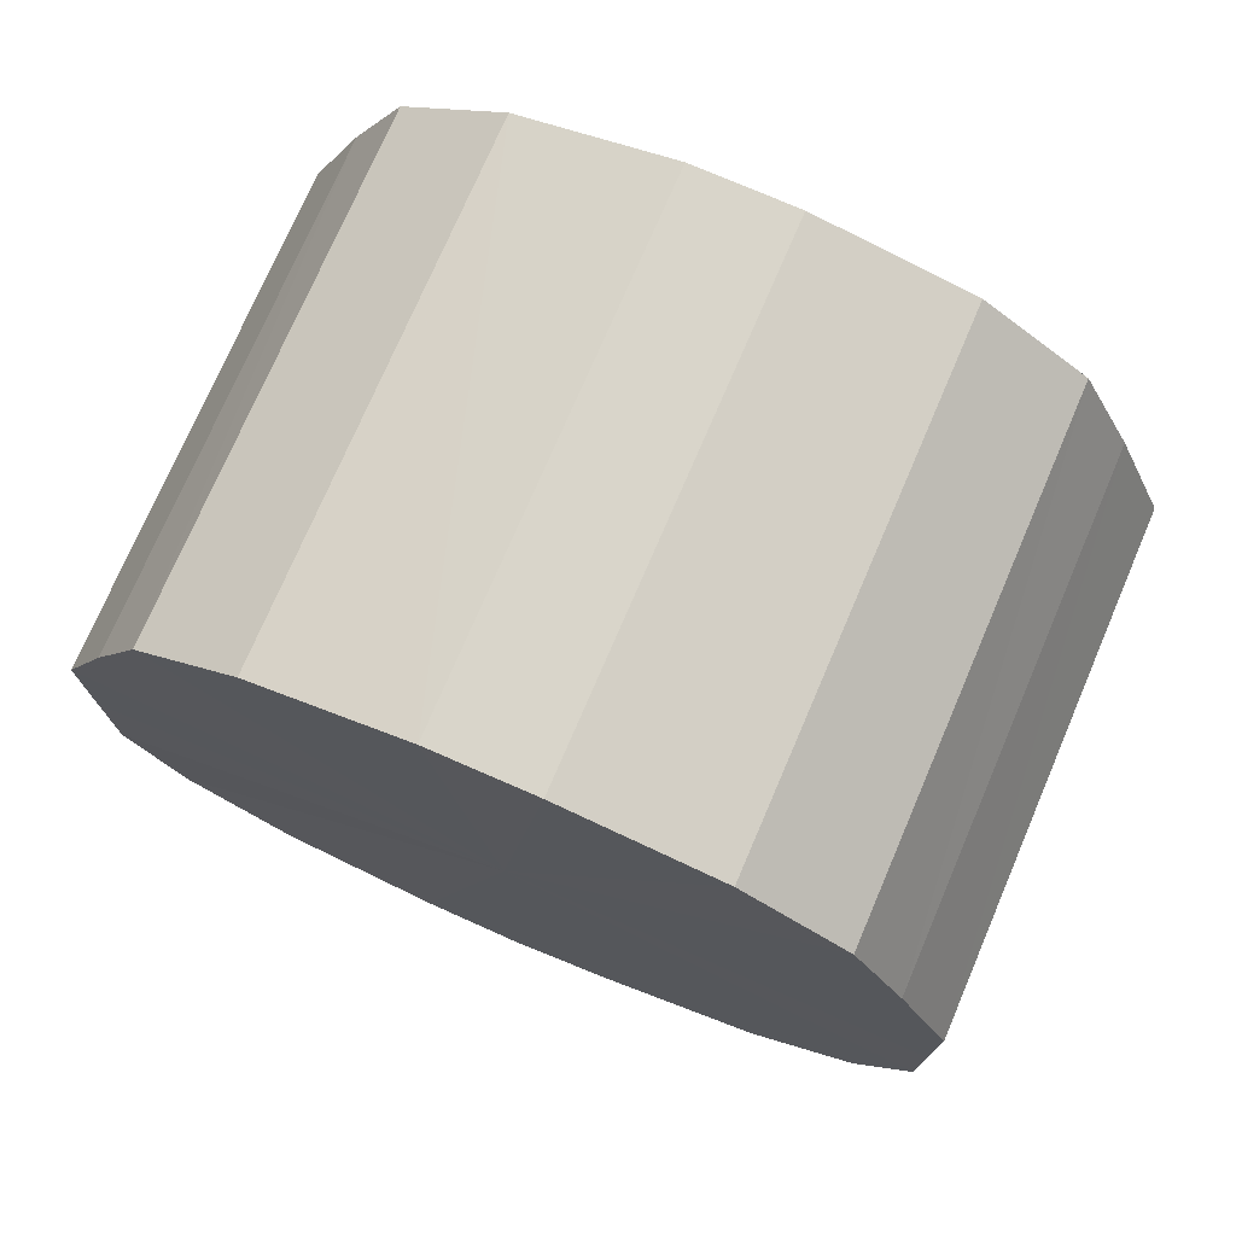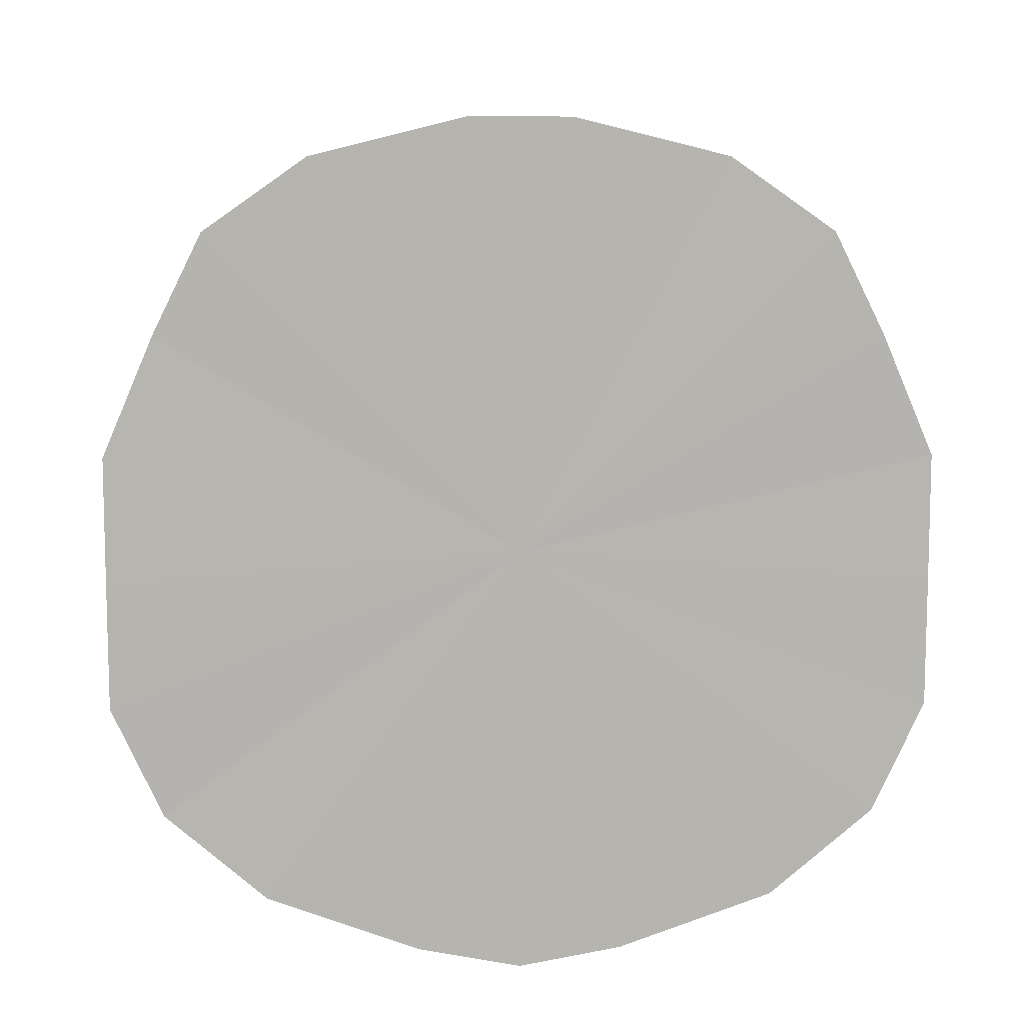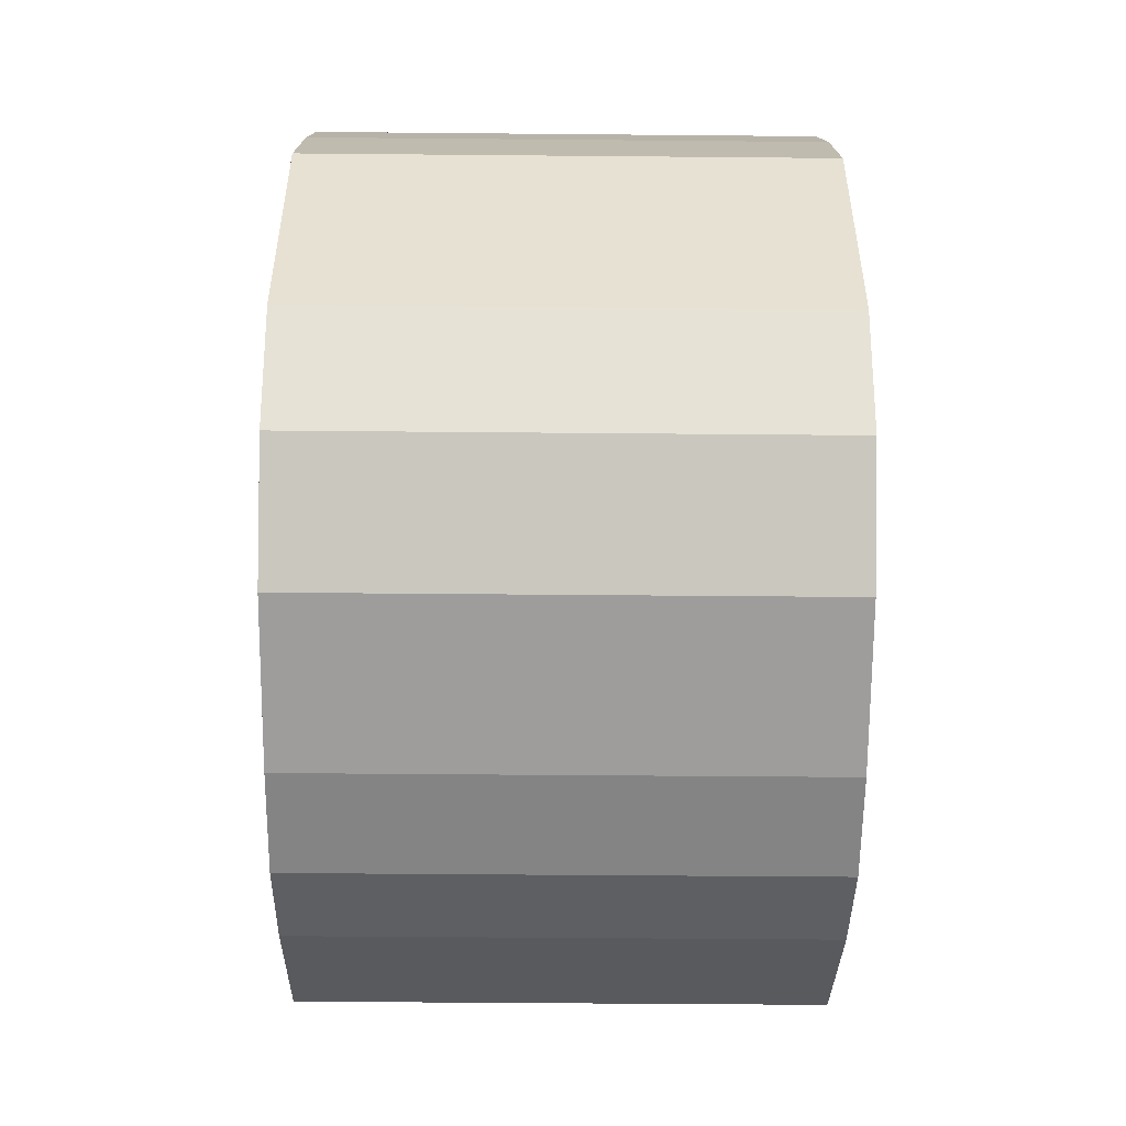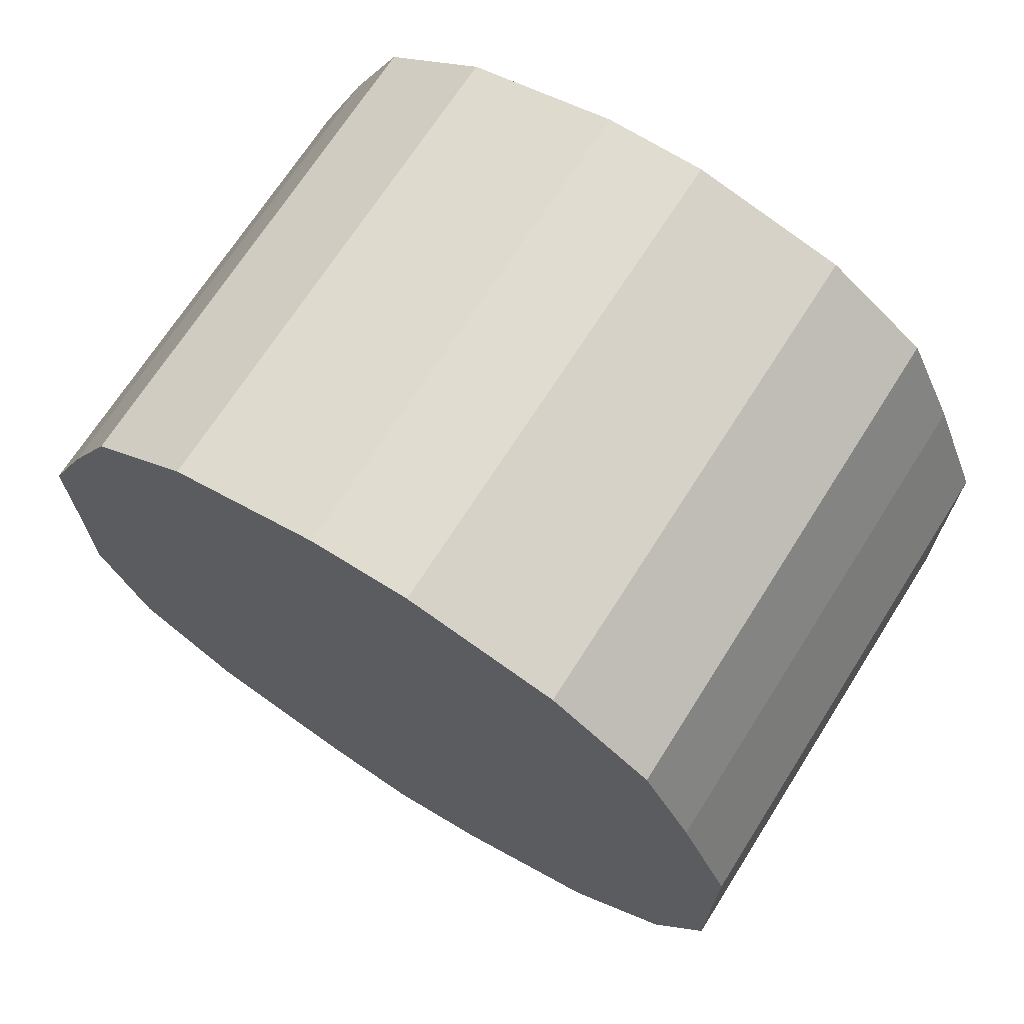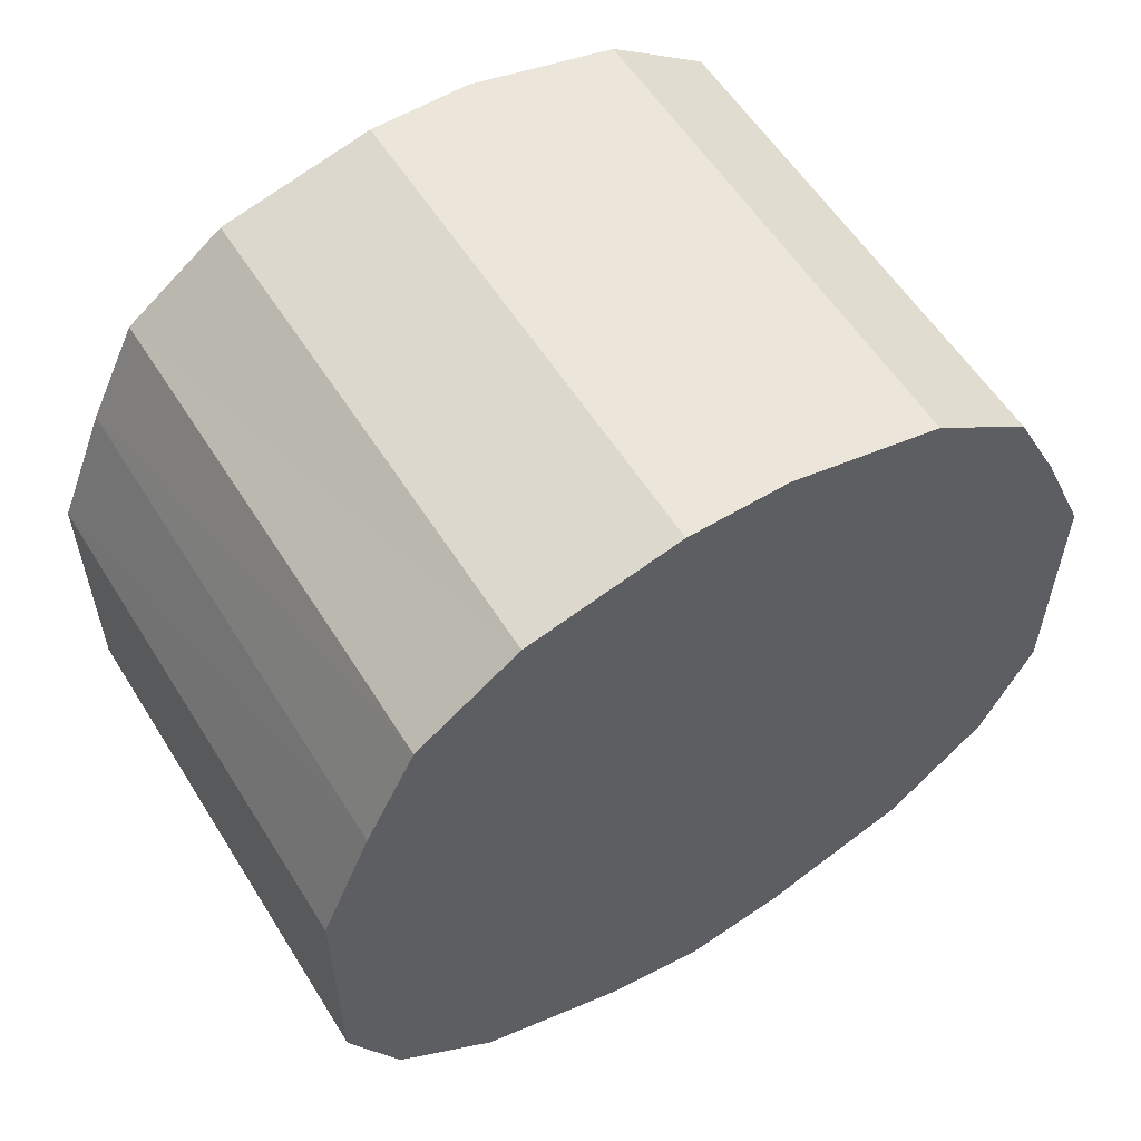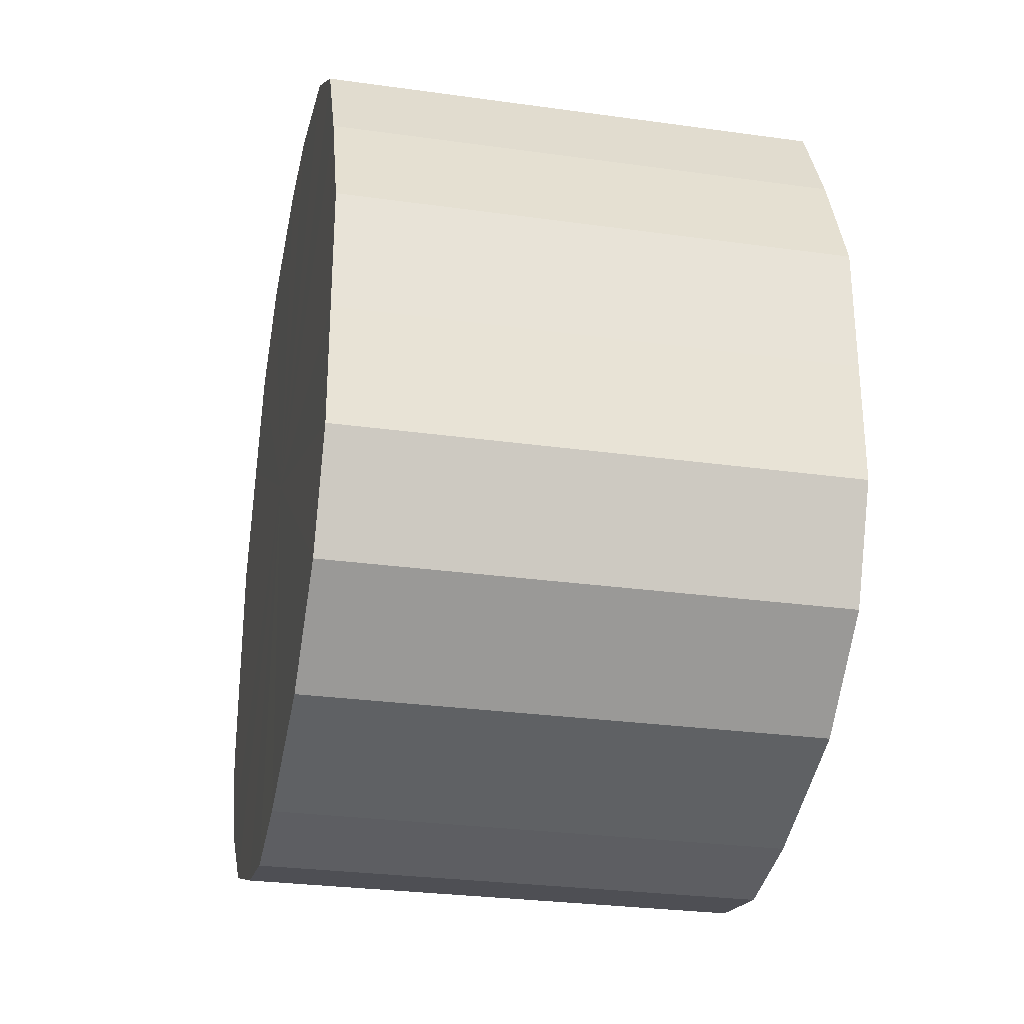
<metadata>
{"format":"obj","ext":"obj","renderer":"f3d","projection":"perspective","resolution":1024,"background":"white","views":[{"elev":74.6,"azim":113.2,"up":"+Z"},{"elev":9.5,"azim":88.2,"up":"+Z"},{"elev":-50.6,"azim":-0.6,"up":"+Z"},{"elev":69.5,"azim":122.4,"up":"+Z"},{"elev":57.3,"azim":58.1,"up":"+Z"},{"elev":-28.5,"azim":168.2,"up":"+Z"}]}
</metadata>
<code>
o 14159
v 2199 1868 3.8
v 2199 1868 3.804
v 2199 1868 3.8
v 2199 1868 3.815
v 2199 1868 3.804
v 2199 1867 3.804
v 2199 1867 3.804
v 2199 1868 3.832
v 2199 1868 3.815
v 2199 1867 3.815
v 2199 1867 3.815
v 2199 1868 3.853
v 2199 1868 3.832
v 2199 1867 3.832
v 2199 1867 3.832
v 2199 1868 3.878
v 2199 1868 3.853
v 2199 1867 3.853
v 2199 1867 3.853
v 2199 1868 3.903
v 2199 1868 3.878
v 2199 1867 3.878
v 2199 1867 3.878
v 2199 1868 3.926
v 2199 1868 3.903
v 2199 1867 3.903
v 2199 1867 3.903
v 2199 1868 3.946
v 2199 1868 3.926
v 2199 1867 3.926
v 2199 1867 3.926
v 2199 1868 3.96
v 2199 1868 3.946
v 2199 1867 3.946
v 2199 1867 3.946
v 2199 1868 3.967
v 2199 1868 3.96
v 2199 1867 3.96
v 2199 1867 3.96
v 2199 1867 3.967
v 2199 1868 3.967
v 2199 1867 3.967
v 2199 1868 3.8
v 2199 1868 3.804
v 2199 1868 3.804
v 2199 1868 3.815
v 2199 1868 3.815
v 2199 1867 3.804
v 2199 1868 3.8
v 2199 1867 3.815
v 2199 1867 3.804
v 2199 1868 3.832
v 2199 1868 3.832
v 2199 1867 3.832
v 2199 1867 3.815
v 2199 1867 3.853
v 2199 1867 3.832
v 2199 1868 3.853
v 2199 1868 3.853
v 2199 1867 3.878
v 2199 1867 3.853
v 2199 1867 3.903
v 2199 1867 3.878
v 2199 1868 3.878
v 2199 1868 3.878
v 2199 1867 3.926
v 2199 1867 3.903
v 2199 1867 3.946
v 2199 1867 3.926
v 2199 1868 3.903
v 2199 1868 3.903
v 2199 1867 3.96
v 2199 1867 3.946
v 2199 1867 3.967
v 2199 1867 3.96
v 2199 1868 3.926
v 2199 1868 3.926
v 2199 1868 3.967
v 2199 1867 3.967
v 2199 1868 3.96
v 2199 1868 3.967
v 2199 1868 3.946
v 2199 1868 3.946
v 2199 1868 3.96
v 2199 1868 3.884
v 2199 1868 3.804
v 2199 1868 3.8
v 2199 1868 3.815
v 2199 1867 3.804
v 2199 1868 3.832
v 2199 1867 3.815
v 2199 1868 3.853
v 2199 1867 3.832
v 2199 1868 3.878
v 2199 1867 3.853
v 2199 1868 3.903
v 2199 1867 3.878
v 2199 1868 3.926
v 2199 1867 3.903
v 2199 1868 3.946
v 2199 1867 3.926
v 2199 1868 3.96
v 2199 1867 3.946
v 2199 1868 3.967
v 2199 1867 3.96
v 2199 1867 3.967
v 2199 1868 3.884
v 2199 1868 3.8
v 2199 1868 3.804
v 2199 1867 3.804
v 2199 1868 3.815
v 2199 1867 3.815
v 2199 1868 3.832
v 2199 1867 3.832
v 2199 1868 3.853
v 2199 1867 3.853
v 2199 1868 3.878
v 2199 1867 3.878
v 2199 1868 3.903
v 2199 1867 3.903
v 2199 1868 3.926
v 2199 1867 3.926
v 2199 1868 3.946
v 2199 1867 3.946
v 2199 1868 3.96
v 2199 1867 3.96
v 2199 1868 3.967
v 2199 1867 3.967
f 1 2 3
f 2 4 5
f 6 1 7
f 4 8 9
f 10 6 11
f 8 12 13
f 14 10 15
f 12 16 17
f 18 14 19
f 16 20 21
f 22 18 23
f 20 24 25
f 26 22 27
f 24 28 29
f 30 26 31
f 28 32 33
f 34 30 35
f 32 36 37
f 38 34 39
f 36 40 41
f 40 38 42
f 43 44 45
f 45 46 47
f 48 49 43
f 50 51 48
f 47 52 53
f 54 55 50
f 56 57 54
f 53 58 59
f 60 61 56
f 62 63 60
f 59 64 65
f 66 67 62
f 68 69 66
f 65 70 71
f 72 73 68
f 74 75 72
f 71 76 77
f 78 79 74
f 80 81 78
f 77 82 83
f 83 84 80
f 85 86 87
f 85 88 86
f 85 87 89
f 85 90 88
f 85 89 91
f 85 92 90
f 85 91 93
f 85 94 92
f 85 93 95
f 85 96 94
f 85 95 97
f 85 98 96
f 85 97 99
f 85 100 98
f 85 99 101
f 85 102 100
f 85 101 103
f 85 104 102
f 85 103 105
f 85 106 104
f 85 105 106
f 107 108 109
f 107 110 108
f 107 109 111
f 107 112 110
f 107 111 113
f 107 114 112
f 107 113 115
f 107 116 114
f 107 115 117
f 107 118 116
f 107 117 119
f 107 120 118
f 107 119 121
f 107 122 120
f 107 121 123
f 107 124 122
f 107 123 125
f 107 126 124
f 107 125 127
f 107 128 126
f 107 127 128

</code>
